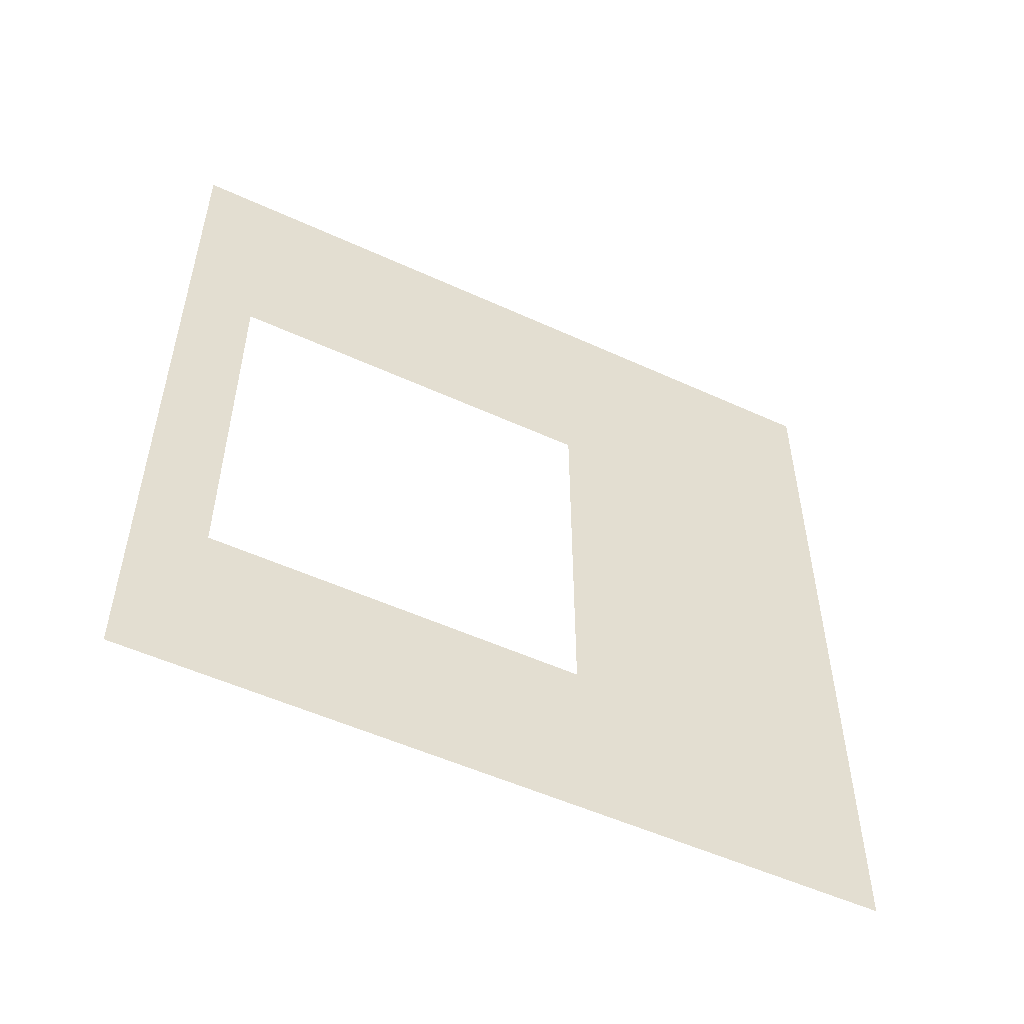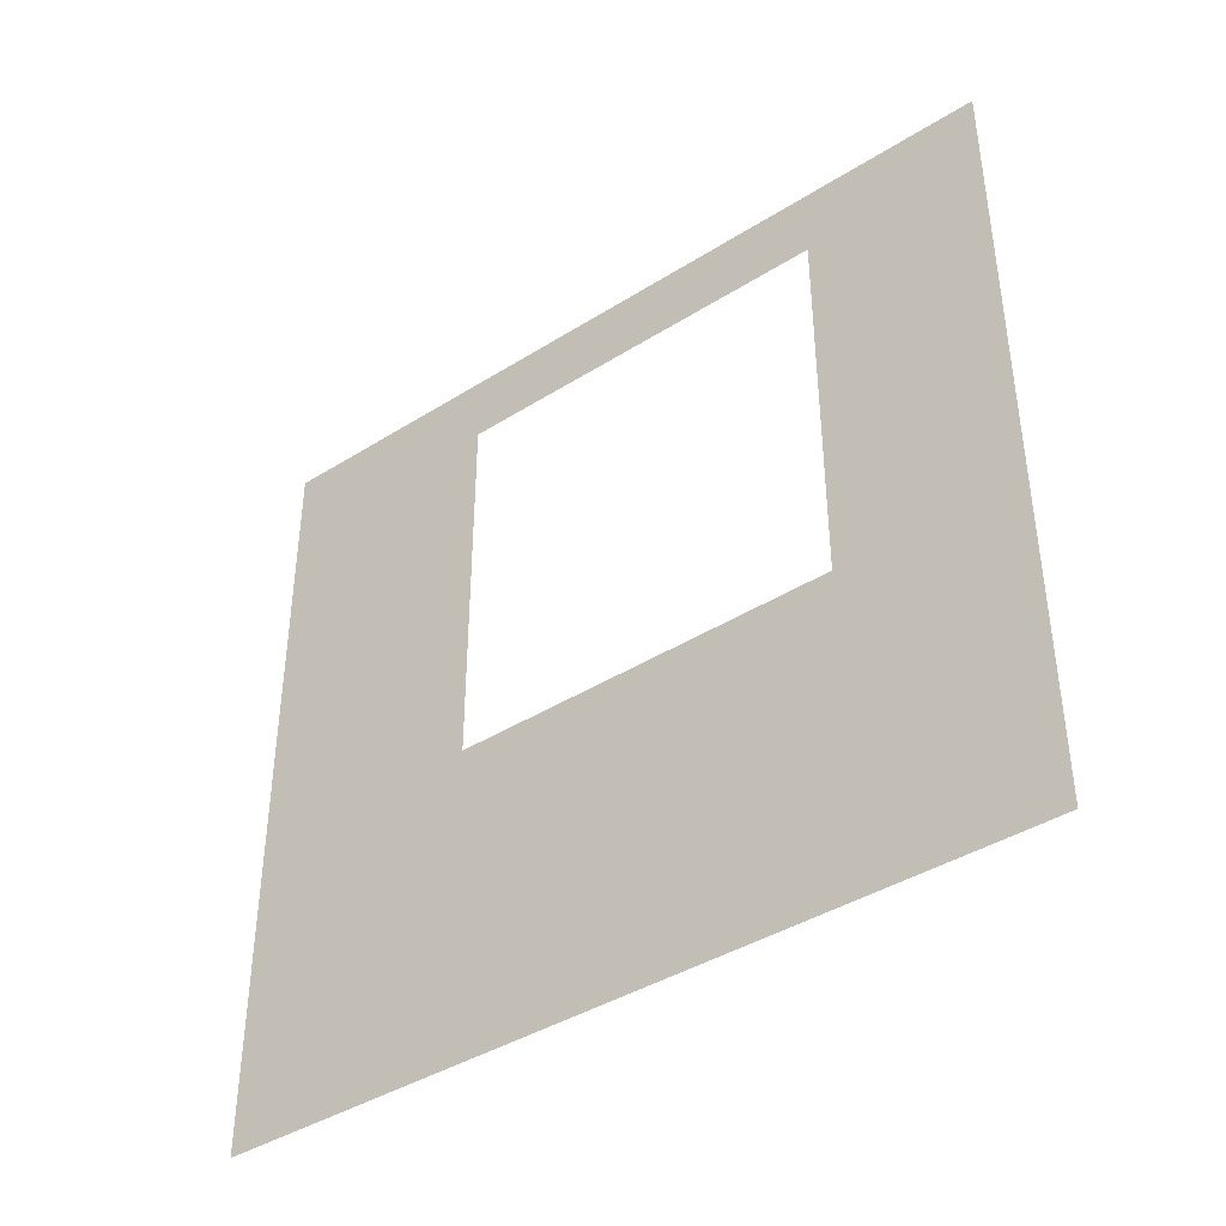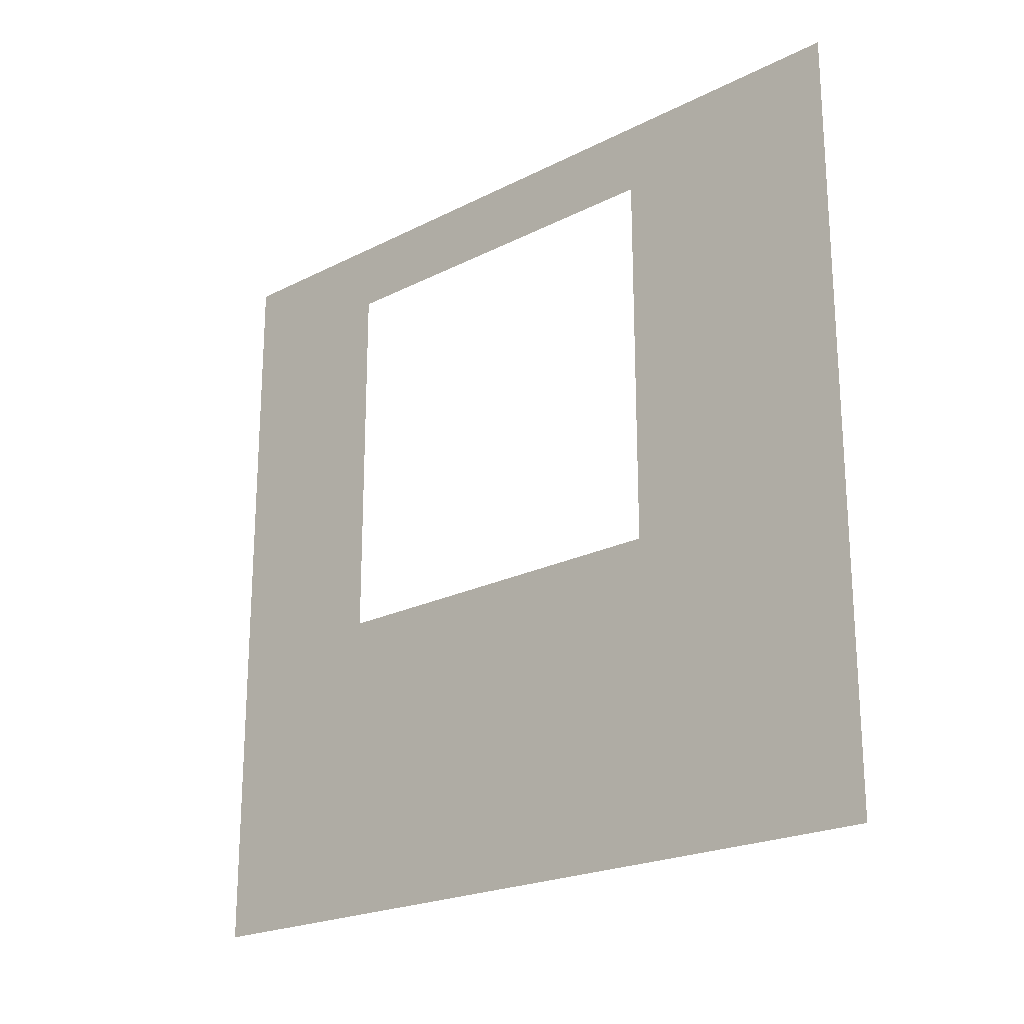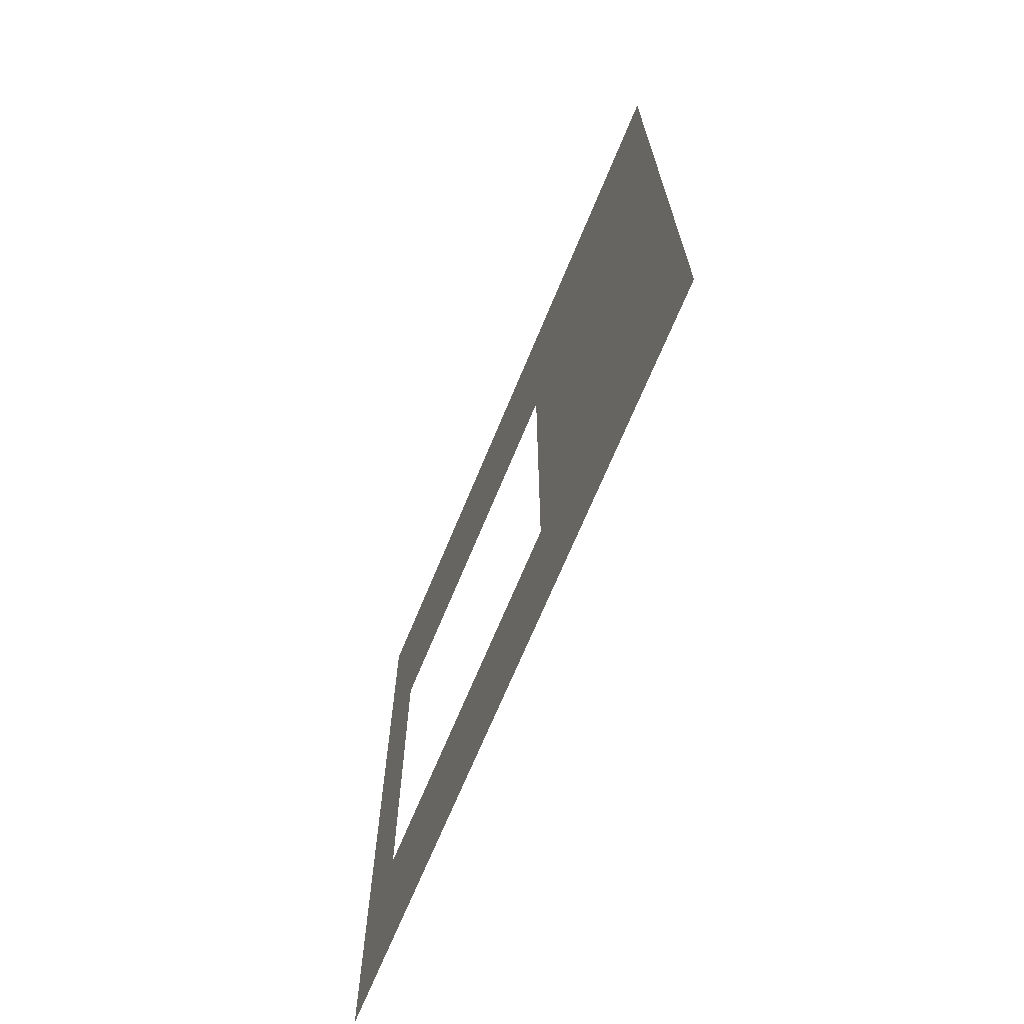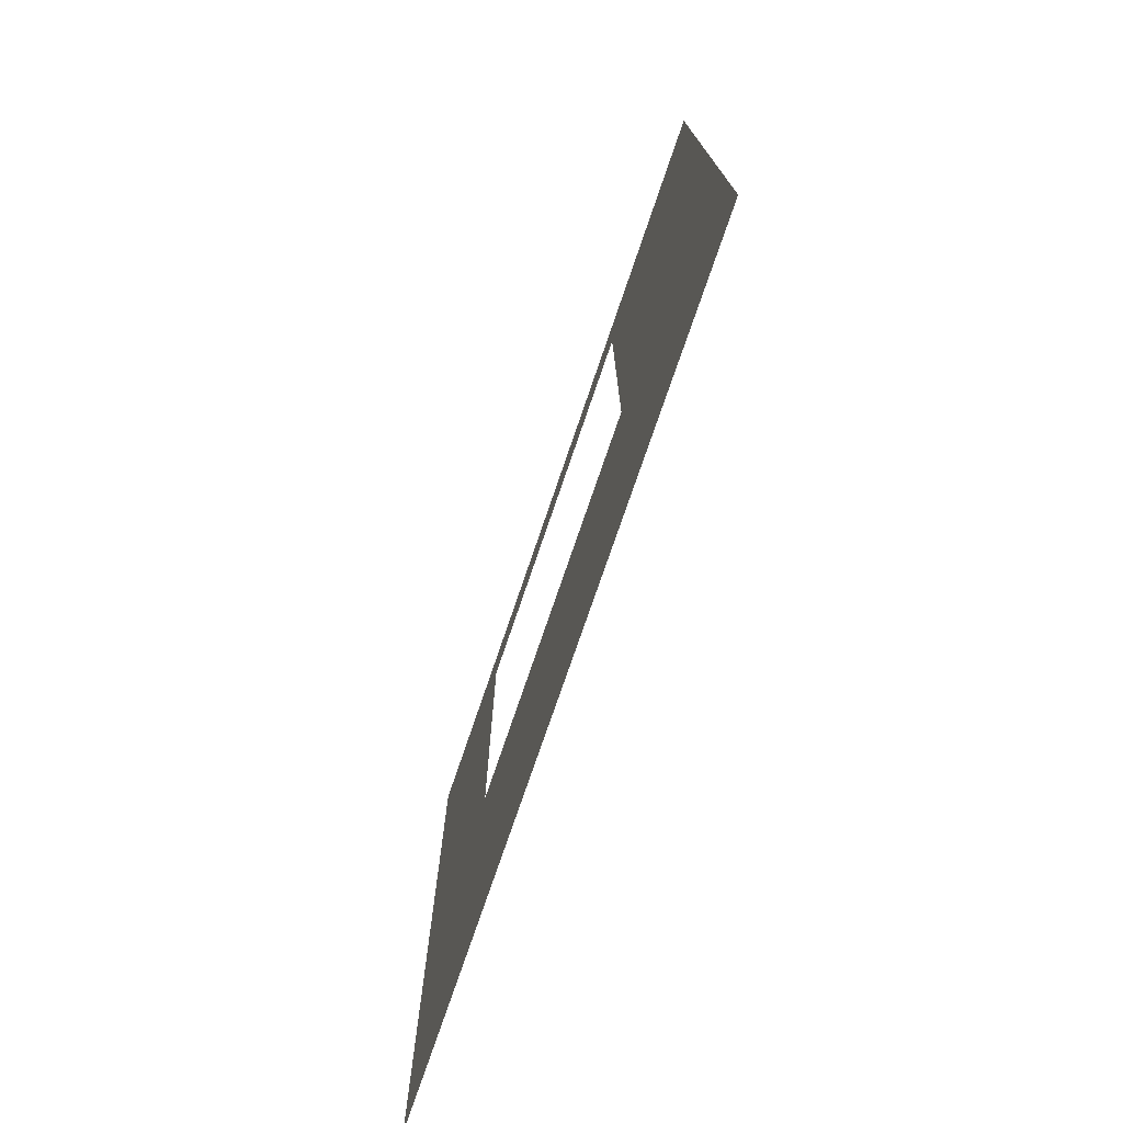
<metadata>
{"format":"obj","ext":"obj","renderer":"f3d","projection":"perspective","resolution":1024,"background":"white","views":[{"elev":-52.5,"azim":-116.3,"up":"+Z"},{"elev":-40.7,"azim":127.6,"up":"+Y"},{"elev":-21.6,"azim":-48.1,"up":"+Y"},{"elev":-68.8,"azim":-22.4,"up":"+Z"},{"elev":-75.2,"azim":-18.8,"up":"+Y"}]}
</metadata>
<code>
o Casa_Muros_F1_Plano.001
v 4 1.804 -5.88
v 4 2e-06 -5.88
v 4 1.804 -4.01
v 4 4e-06 -4.01
v 4 1.804 -4.56
v 4 1.804 -5.46
v 4 7e-06 -5.46
v 4 3e-06 -4.56
v 4 1.636 -5.88
v 4 0.7364 -5.88
v 4 0.7364 -4.01
v 4 1.636 -4.01
v 4 0.7364 -5.46
v 4 1.636 -5.46
v 4 0.7364 -4.56
v 4 1.636 -4.56
f 15 4 11
f 10 7 13
f 7 15 13
f 14 5 6
f 1 14 6
f 9 13 14
f 5 12 3
f 15 12 16
f 15 8 4
f 10 2 7
f 7 8 15
f 14 16 5
f 1 9 14
f 9 10 13
f 5 16 12
f 15 11 12

</code>
